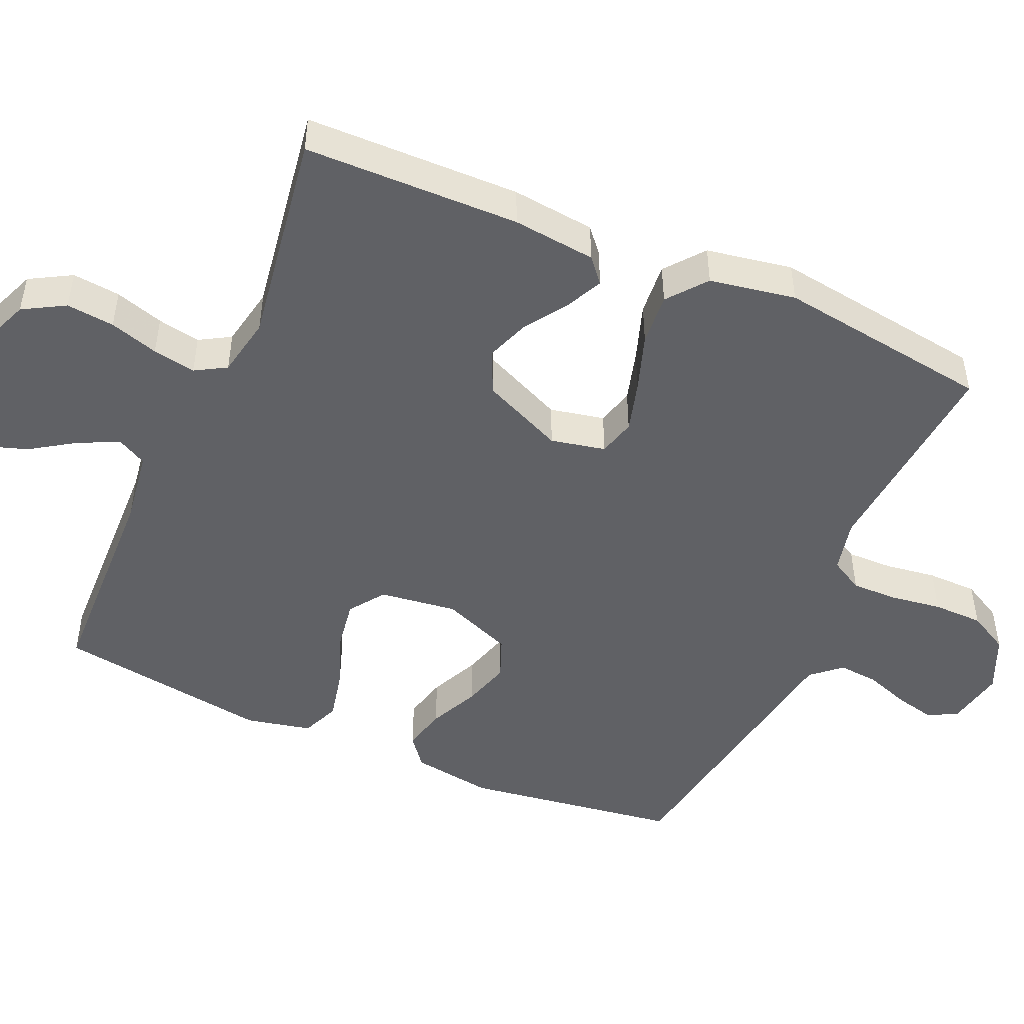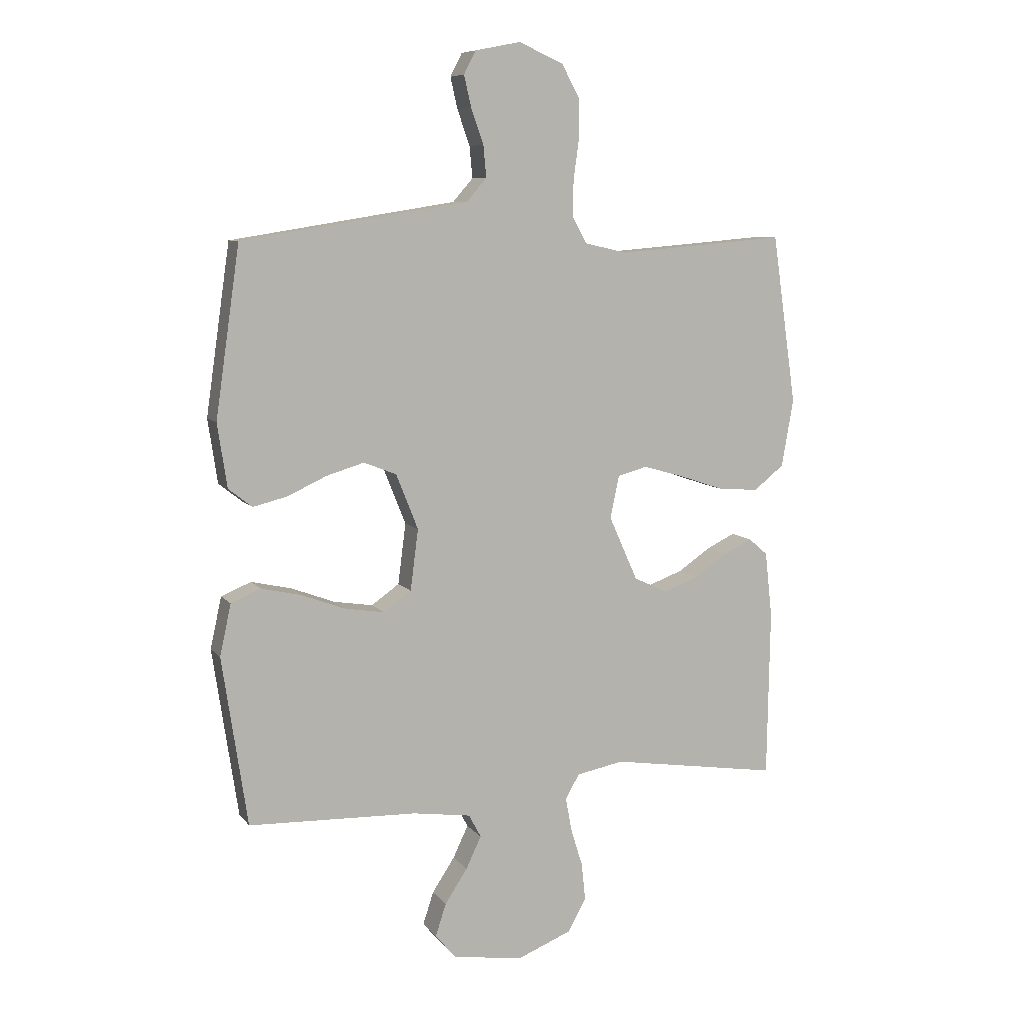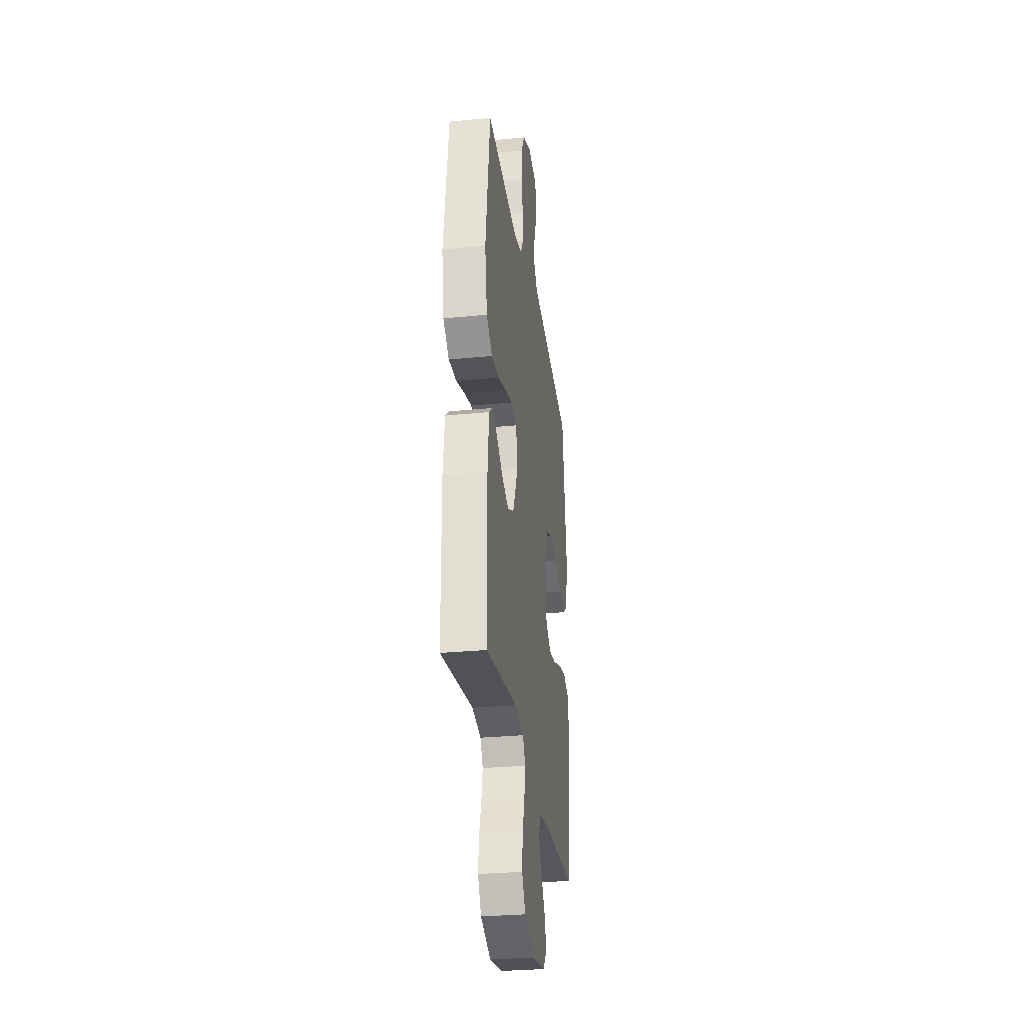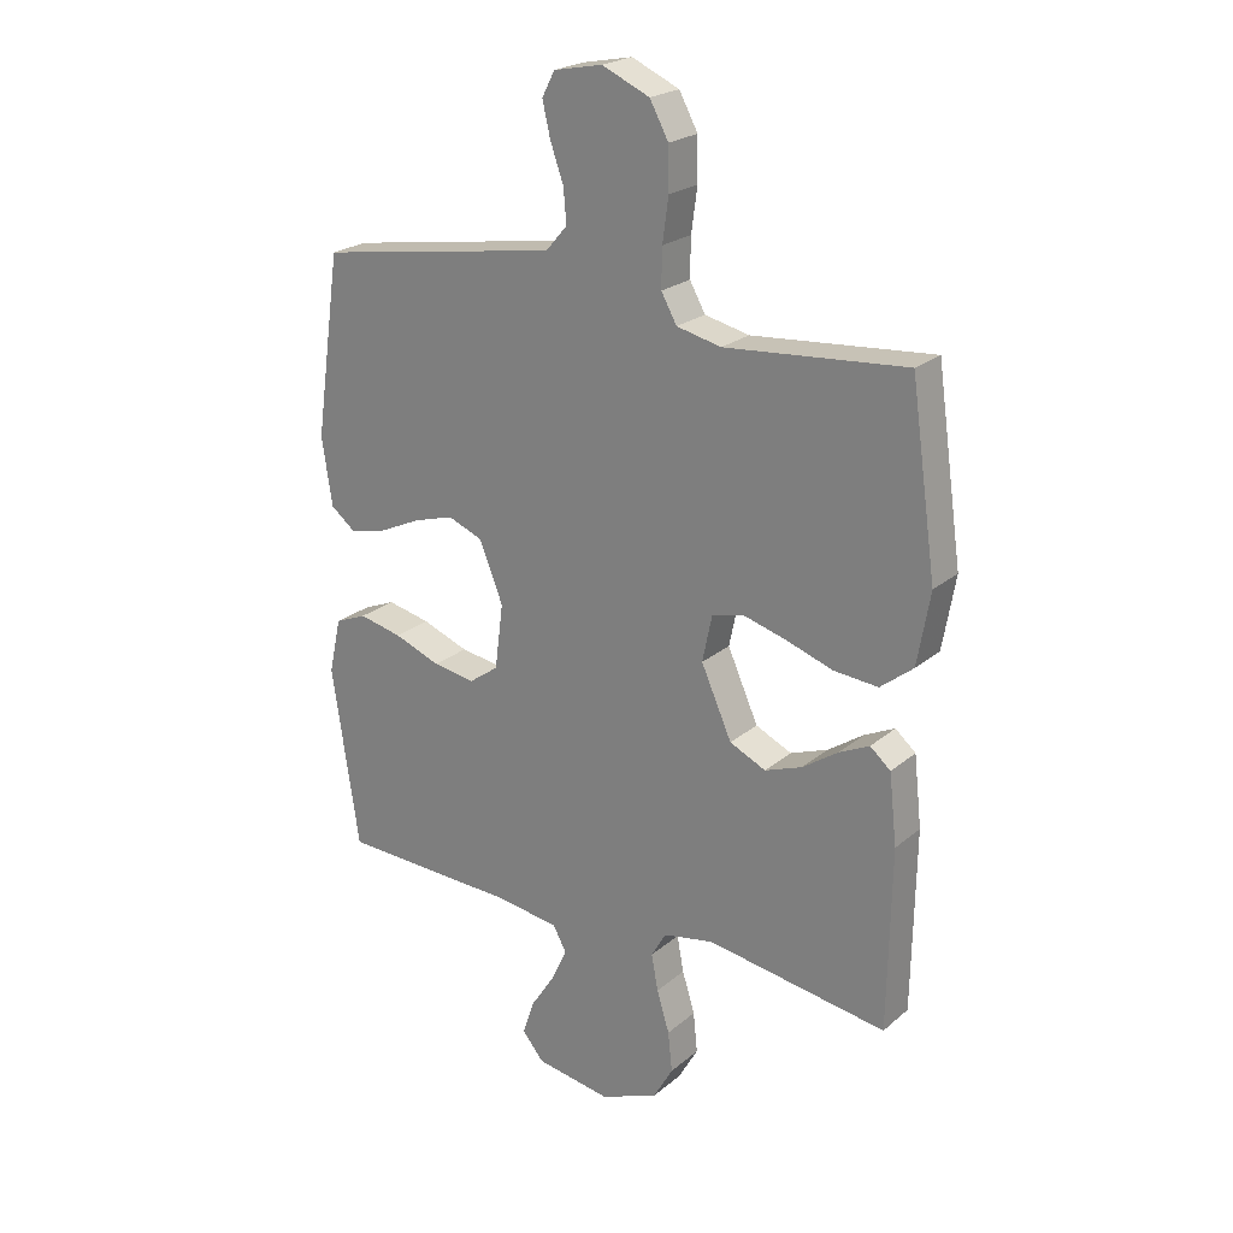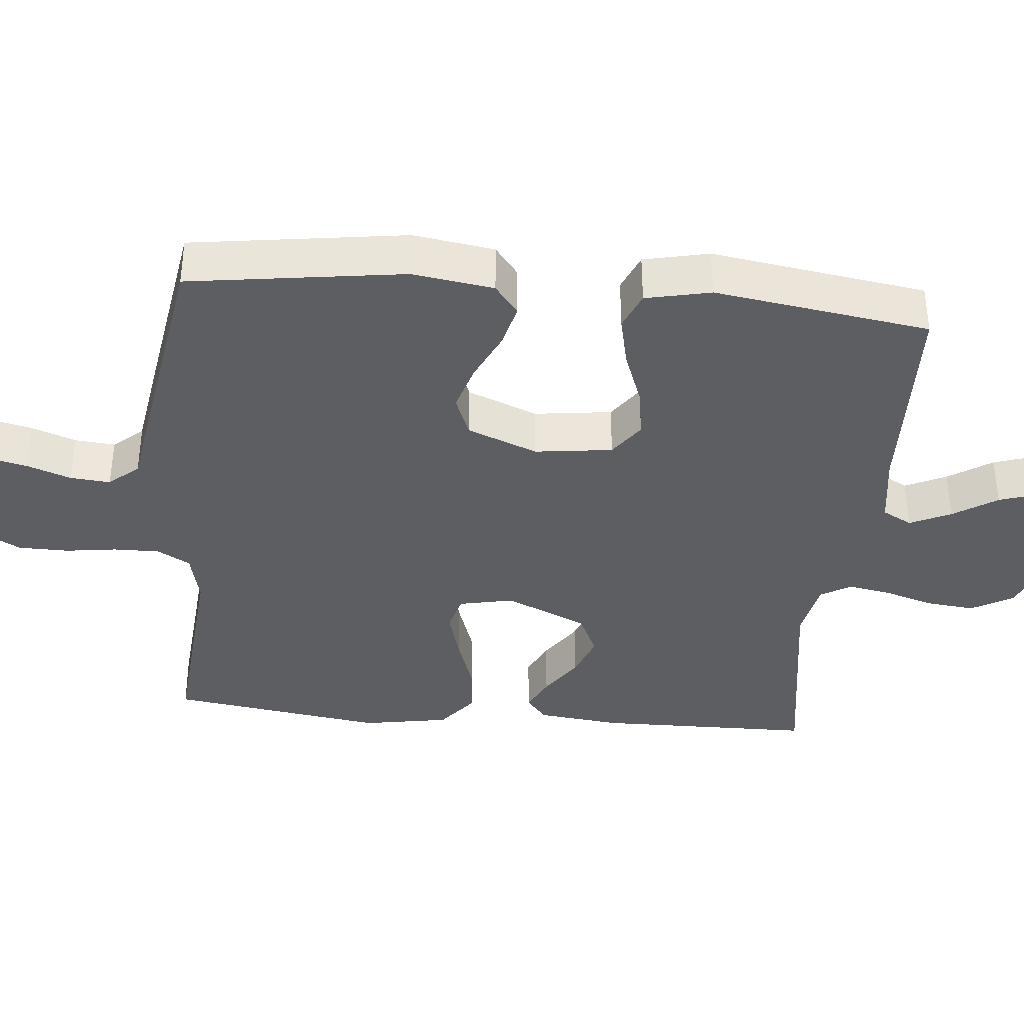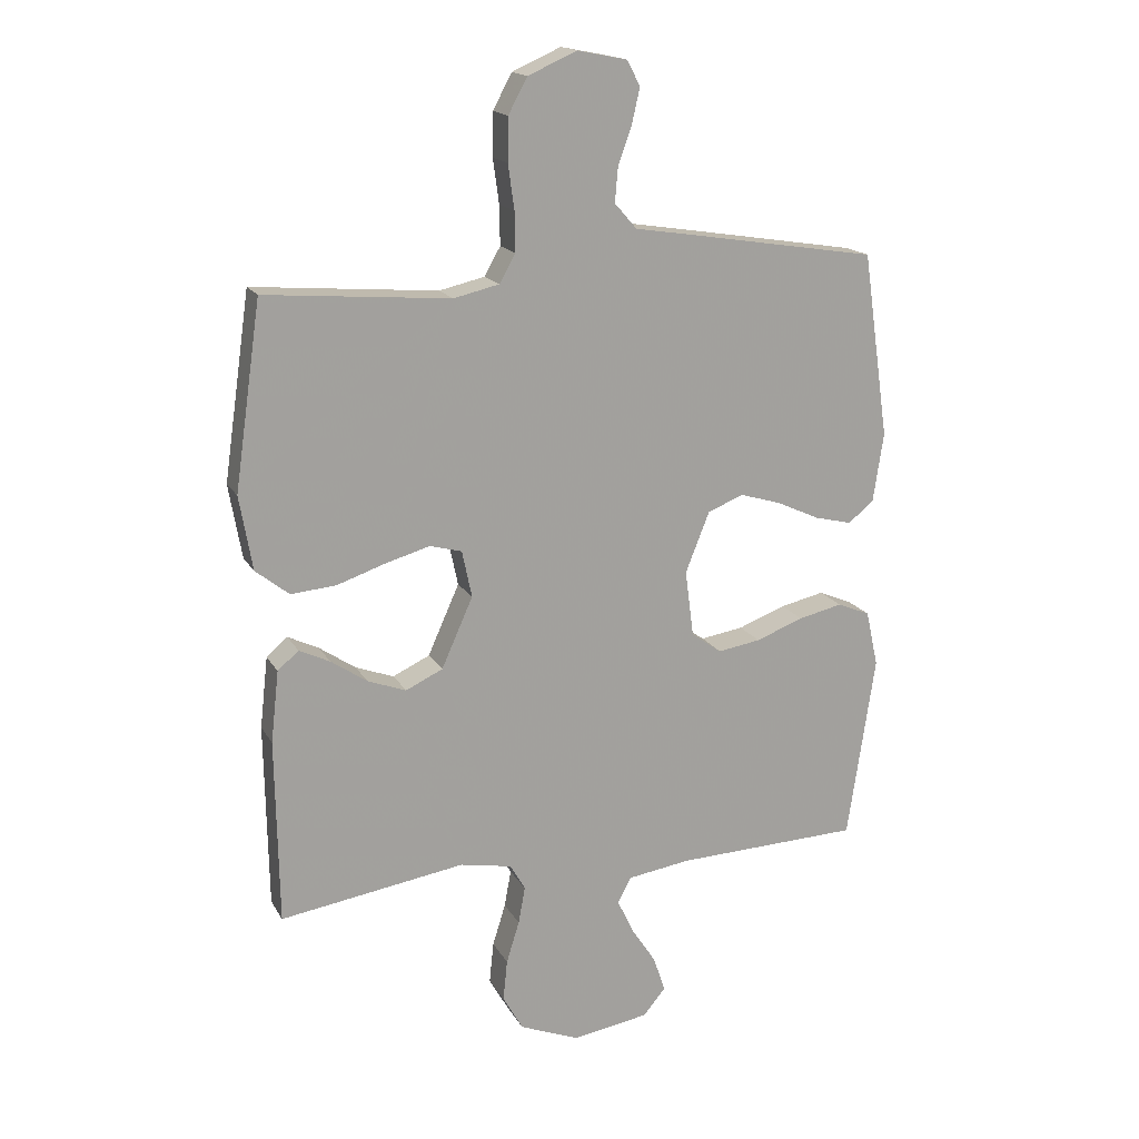
<metadata>
{"format":"obj","ext":"obj","renderer":"f3d","projection":"perspective","resolution":1024,"background":"white","views":[{"elev":-48.3,"azim":-113.7,"up":"+Y"},{"elev":8.3,"azim":159.0,"up":"+Z"},{"elev":-29.5,"azim":-81.8,"up":"+Z"},{"elev":22.8,"azim":-144.3,"up":"+Z"},{"elev":-37.5,"azim":84.6,"up":"+Y"},{"elev":17.0,"azim":-20.8,"up":"+Z"}]}
</metadata>
<code>
v 0.5 0.07 -0.5
v 0.2 0.07 -0.51
v 0.097 0.07 -0.525
v 0.075 0.07 -0.566
v 0.102 0.07 -0.623
v 0.142 0.07 -0.684
v 0.161 0.07 -0.742
v 0.125 0.07 -0.785
v 0 0.07 -0.805
v -0.097 0.07 -0.766
v -0.13 0.07 -0.708
v -0.123 0.07 -0.641
v -0.102 0.07 -0.573
v -0.091 0.07 -0.513
v -0.116 0.07 -0.47
v -0.2 0.07 -0.454
v -0.5 0.07 -0.5
v -0.505 0.07 -0.2
v -0.492 0.07 -0.084
v -0.458 0.07 -0.055
v -0.408 0.07 -0.079
v -0.349 0.07 -0.119
v -0.287 0.07 -0.142
v -0.227 0.07 -0.114
v -0.176 0.07 0
v -0.192 0.07 0.076
v -0.244 0.07 0.09
v -0.315 0.07 0.07
v -0.395 0.07 0.043
v -0.468 0.07 0.037
v -0.522 0.07 0.08
v -0.543 0.07 0.2
v -0.5 0.07 0.5
v -0.2 0.07 0.475
v -0.126 0.07 0.492
v -0.1 0.07 0.538
v -0.101 0.07 0.602
v -0.111 0.07 0.674
v -0.11 0.07 0.744
v -0.079 0.07 0.801
v 0 0.07 0.836
v 0.081 0.07 0.82
v 0.102 0.07 0.779
v 0.089 0.07 0.723
v 0.067 0.07 0.661
v 0.062 0.07 0.605
v 0.098 0.07 0.564
v 0.2 0.07 0.548
v 0.5 0.07 0.5
v 0.543 0.07 0.2
v 0.526 0.07 0.087
v 0.484 0.07 0.054
v 0.423 0.07 0.069
v 0.354 0.07 0.101
v 0.287 0.07 0.121
v 0.229 0.07 0.098
v 0.19 0.07 0
v 0.204 0.07 -0.108
v 0.253 0.07 -0.143
v 0.323 0.07 -0.132
v 0.4 0.07 -0.103
v 0.472 0.07 -0.087
v 0.525 0.07 -0.109
v 0.545 0.07 -0.2
v 0.5 0 -0.5
v 0.2 0 -0.51
v 0.097 0 -0.525
v 0.075 0 -0.566
v 0.102 0 -0.623
v 0.142 0 -0.684
v 0.161 0 -0.742
v 0.125 0 -0.785
v 0 0 -0.805
v -0.097 0 -0.766
v -0.13 0 -0.708
v -0.123 0 -0.641
v -0.102 0 -0.573
v -0.091 0 -0.513
v -0.116 0 -0.47
v -0.2 0 -0.454
v -0.5 0 -0.5
v -0.505 0 -0.2
v -0.492 0 -0.084
v -0.458 0 -0.055
v -0.408 0 -0.079
v -0.349 0 -0.119
v -0.287 0 -0.142
v -0.227 0 -0.114
v -0.176 0 0
v -0.192 0 0.076
v -0.244 0 0.09
v -0.315 0 0.07
v -0.395 0 0.043
v -0.468 0 0.037
v -0.522 0 0.08
v -0.543 0 0.2
v -0.5 0 0.5
v -0.2 0 0.475
v -0.126 0 0.492
v -0.1 0 0.538
v -0.101 0 0.602
v -0.111 0 0.674
v -0.11 0 0.744
v -0.079 0 0.801
v 0 0 0.836
v 0.081 0 0.82
v 0.102 0 0.779
v 0.089 0 0.723
v 0.067 0 0.661
v 0.062 0 0.605
v 0.098 0 0.564
v 0.2 0 0.548
v 0.5 0 0.5
v 0.543 0 0.2
v 0.526 0 0.087
v 0.484 0 0.054
v 0.423 0 0.069
v 0.354 0 0.101
v 0.287 0 0.121
v 0.229 0 0.098
v 0.19 0 0
v 0.204 0 -0.108
v 0.253 0 -0.143
v 0.323 0 -0.132
v 0.4 0 -0.103
v 0.472 0 -0.087
v 0.525 0 -0.109
v 0.545 0 -0.2
f 64 1 2
f 63 64 2
f 62 63 2
f 61 62 2
f 60 61 2
f 59 60 2 3
f 58 59 3 4
f 57 58 4
f 52 53 54
f 51 52 54
f 50 51 54
f 49 50 54
f 48 49 54
f 47 48 54
f 46 47 54 55
f 43 44 45
f 42 43 45
f 41 42 45
f 40 41 45
f 39 40 45
f 38 39 45
f 37 38 45
f 36 37 45 46
f 46 55 56
f 36 46 56
f 35 36 56
f 32 33 34
f 31 32 34
f 30 31 34
f 29 30 34
f 28 29 34
f 27 28 34 35
f 20 21 22
f 19 20 22
f 18 19 22
f 17 18 22
f 16 17 22
f 15 16 22 23
f 14 15 23 24
f 11 12 13
f 10 11 13
f 9 10 13
f 8 9 13
f 7 8 13
f 6 7 13
f 5 6 13
f 4 5 13 14
f 14 24 25
f 4 14 25
f 57 4 25
f 35 56 57
f 27 35 57
f 26 27 57
f 25 26 57
f 66 65 128
f 66 128 127
f 66 127 126
f 66 126 125
f 66 125 124
f 67 66 124 123
f 68 67 123 122
f 68 122 121
f 118 117 116
f 118 116 115
f 118 115 114
f 118 114 113
f 118 113 112
f 118 112 111
f 119 118 111 110
f 109 108 107
f 109 107 106
f 109 106 105
f 109 105 104
f 109 104 103
f 109 103 102
f 109 102 101
f 110 109 101 100
f 120 119 110
f 120 110 100
f 120 100 99
f 98 97 96
f 98 96 95
f 98 95 94
f 98 94 93
f 98 93 92
f 99 98 92 91
f 86 85 84
f 86 84 83
f 86 83 82
f 86 82 81
f 86 81 80
f 87 86 80 79
f 88 87 79 78
f 77 76 75
f 77 75 74
f 77 74 73
f 77 73 72
f 77 72 71
f 77 71 70
f 77 70 69
f 78 77 69 68
f 89 88 78
f 89 78 68
f 89 68 121
f 121 120 99
f 121 99 91
f 121 91 90
f 121 90 89
f 1 65 66 2
f 2 66 67 3
f 3 67 68 4
f 4 68 69 5
f 5 69 70 6
f 6 70 71 7
f 7 71 72 8
f 8 72 73 9
f 9 73 74 10
f 10 74 75 11
f 11 75 76 12
f 12 76 77 13
f 13 77 78 14
f 14 78 79 15
f 15 79 80 16
f 16 80 81 17
f 17 81 82 18
f 18 82 83 19
f 19 83 84 20
f 20 84 85 21
f 21 85 86 22
f 22 86 87 23
f 23 87 88 24
f 24 88 89 25
f 25 89 90 26
f 26 90 91 27
f 27 91 92 28
f 28 92 93 29
f 29 93 94 30
f 30 94 95 31
f 31 95 96 32
f 32 96 97 33
f 33 97 98 34
f 34 98 99 35
f 35 99 100 36
f 36 100 101 37
f 37 101 102 38
f 38 102 103 39
f 39 103 104 40
f 40 104 105 41
f 41 105 106 42
f 42 106 107 43
f 43 107 108 44
f 44 108 109 45
f 45 109 110 46
f 46 110 111 47
f 47 111 112 48
f 48 112 113 49
f 49 113 114 50
f 50 114 115 51
f 51 115 116 52
f 52 116 117 53
f 53 117 118 54
f 54 118 119 55
f 55 119 120 56
f 56 120 121 57
f 57 121 122 58
f 58 122 123 59
f 59 123 124 60
f 60 124 125 61
f 61 125 126 62
f 62 126 127 63
f 63 127 128 64
f 64 128 65 1

</code>
